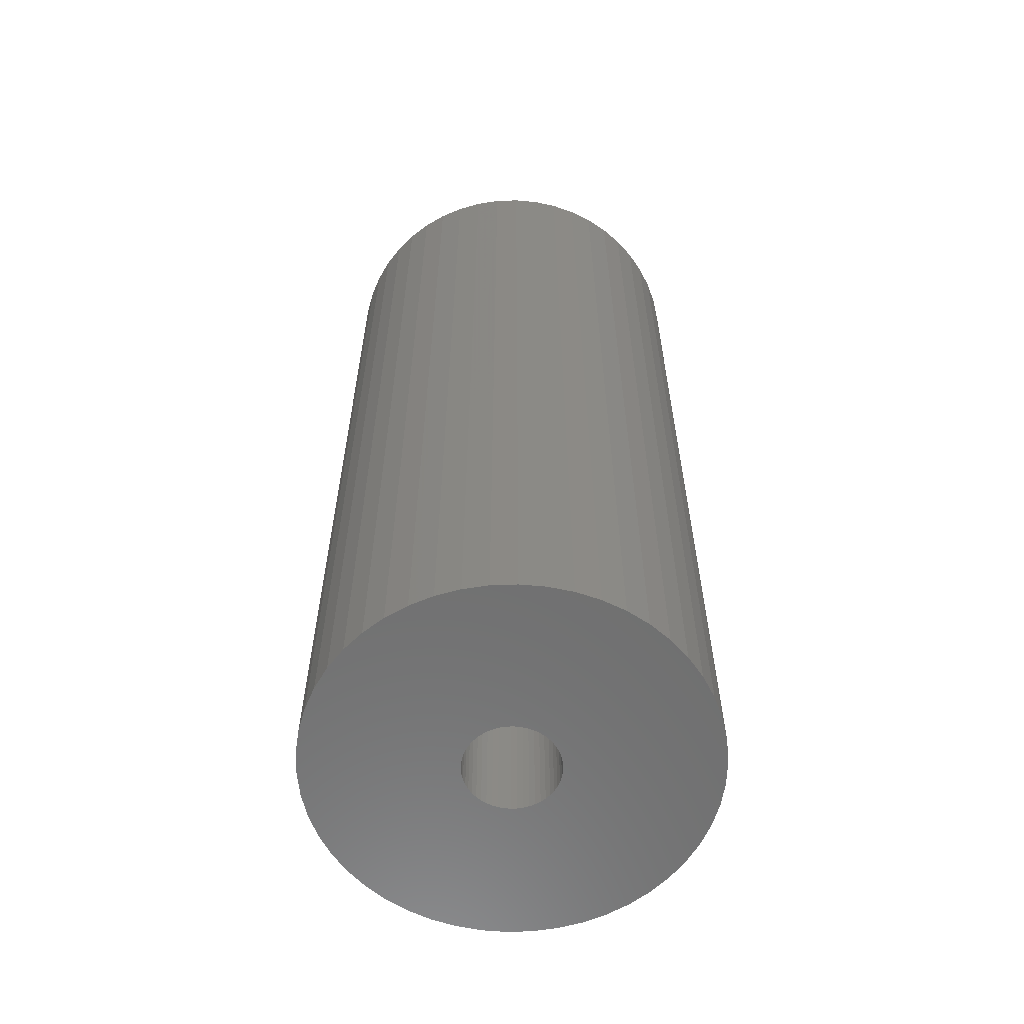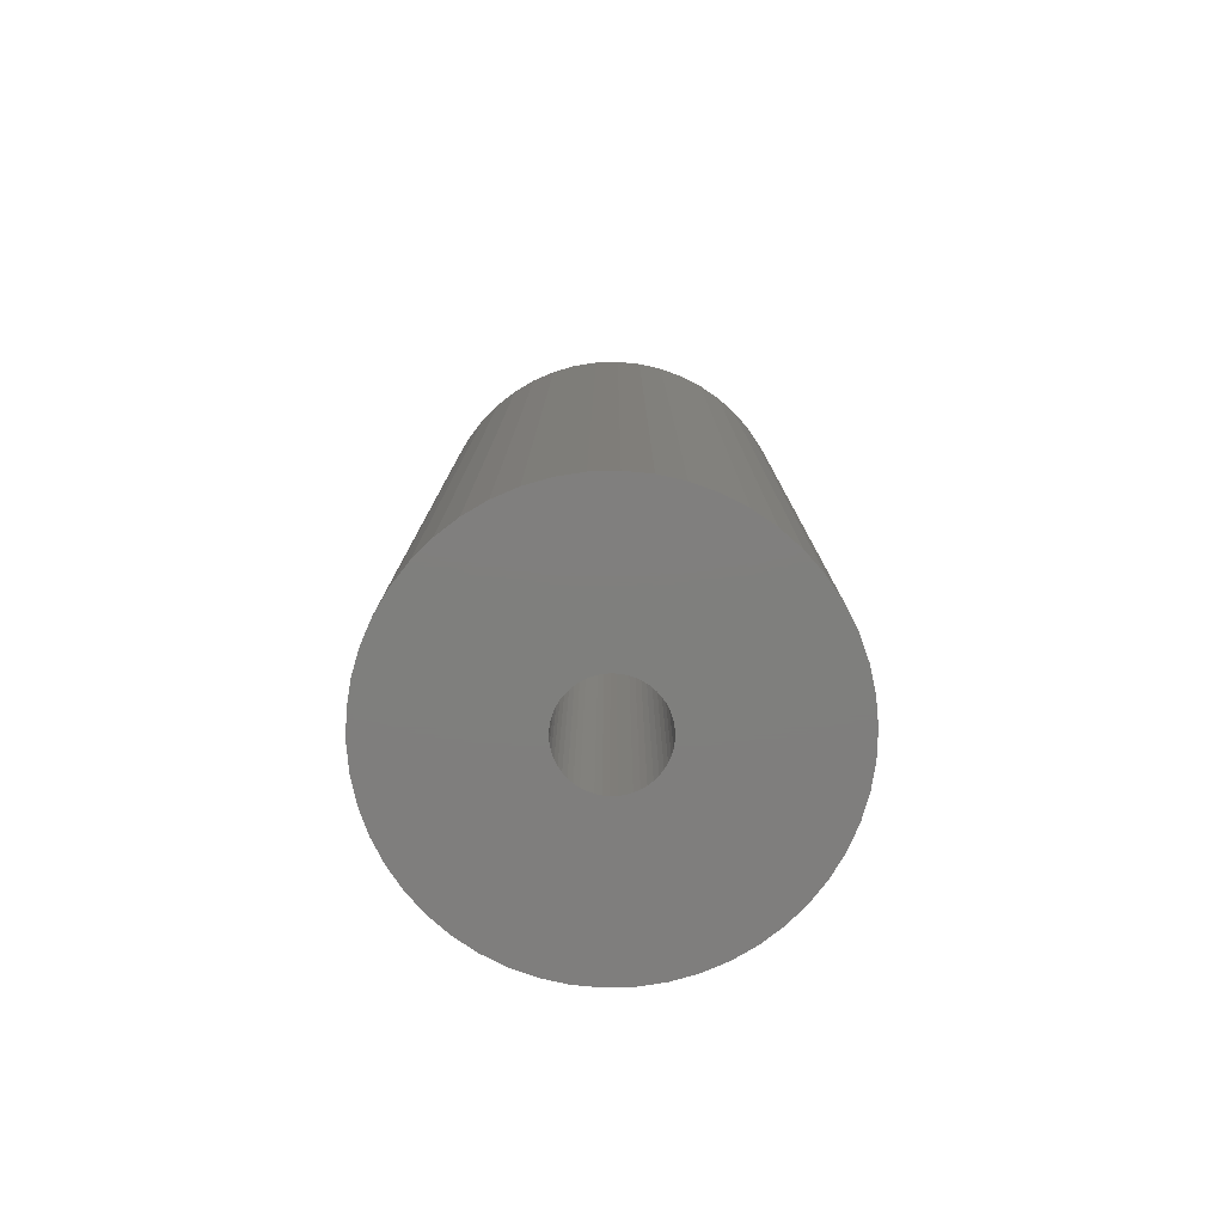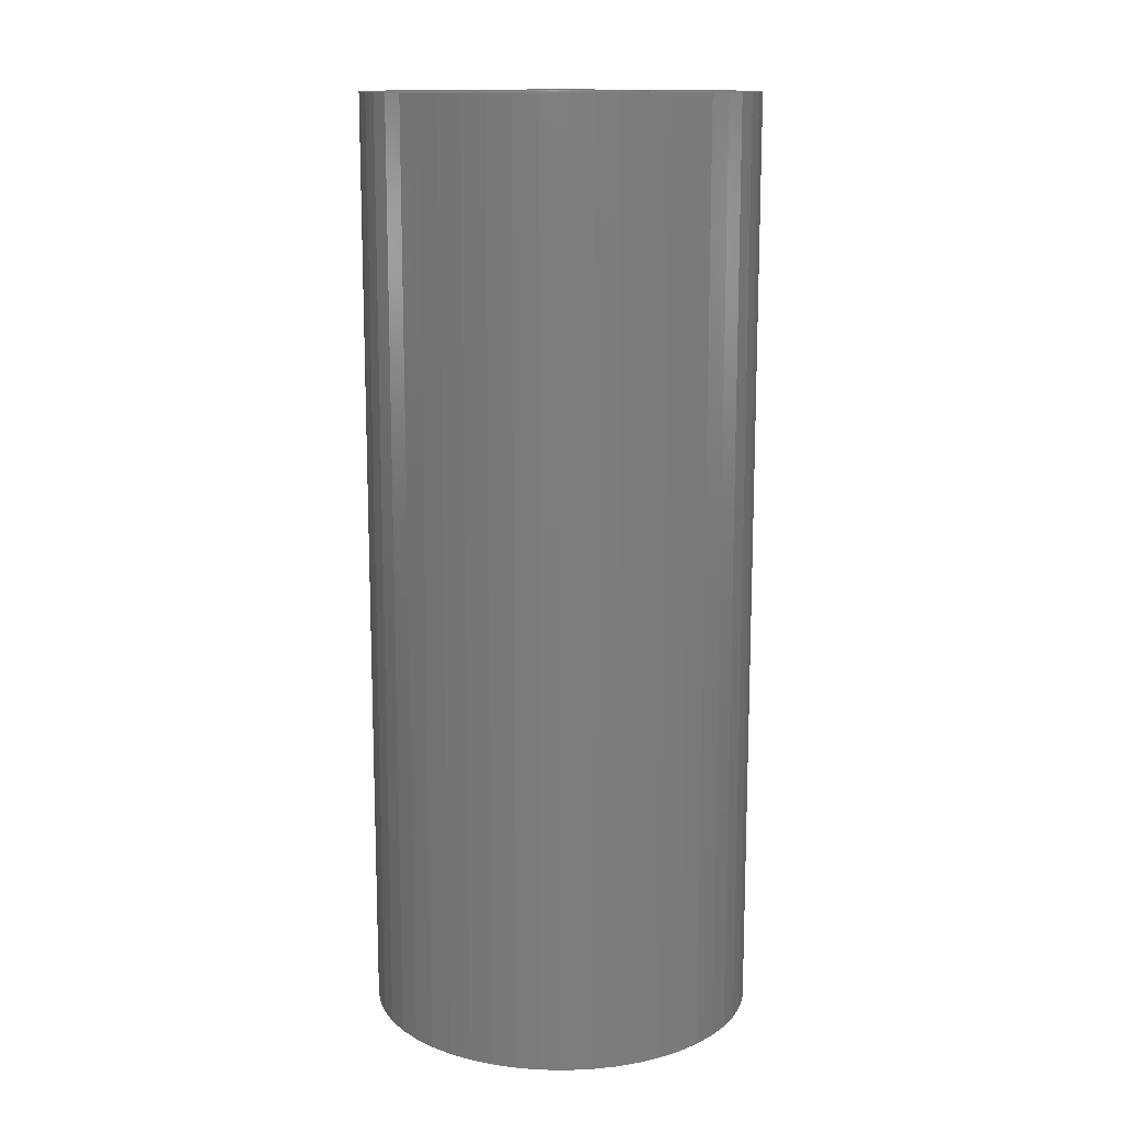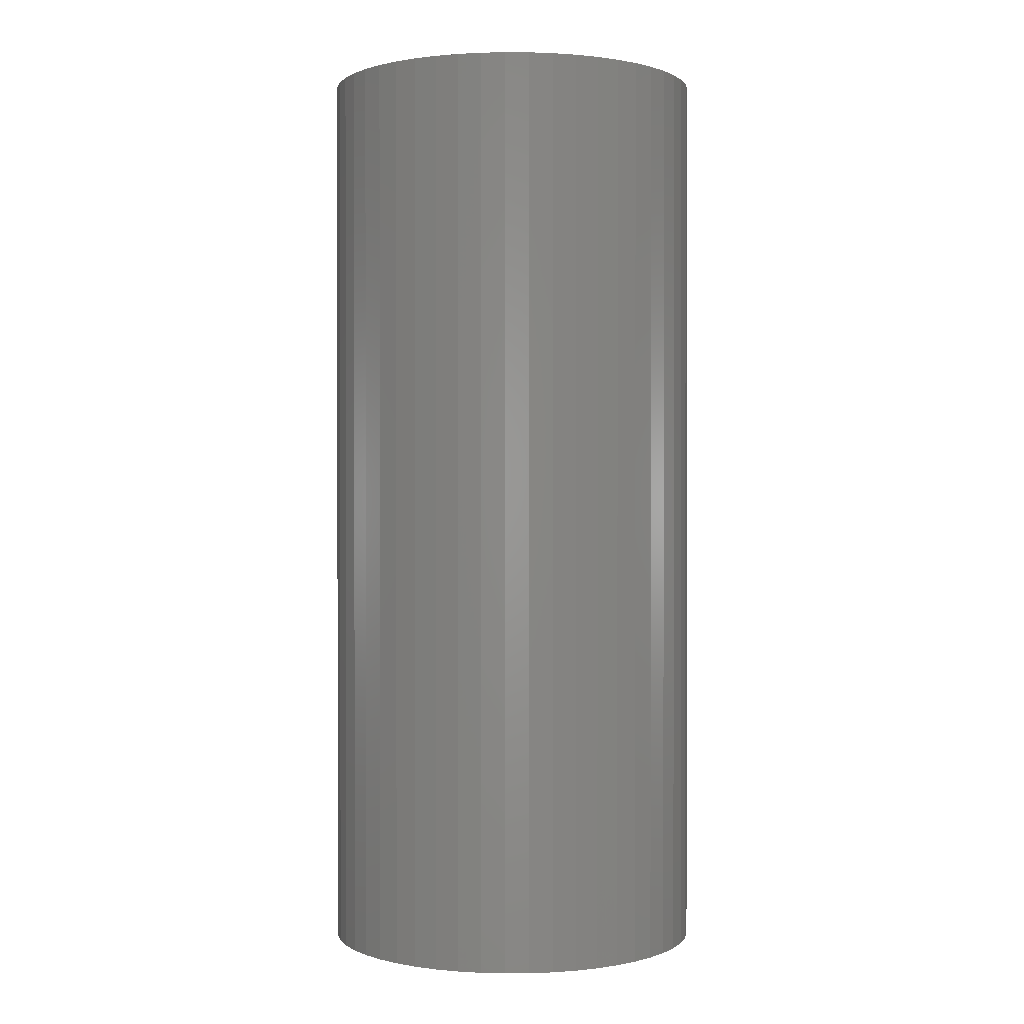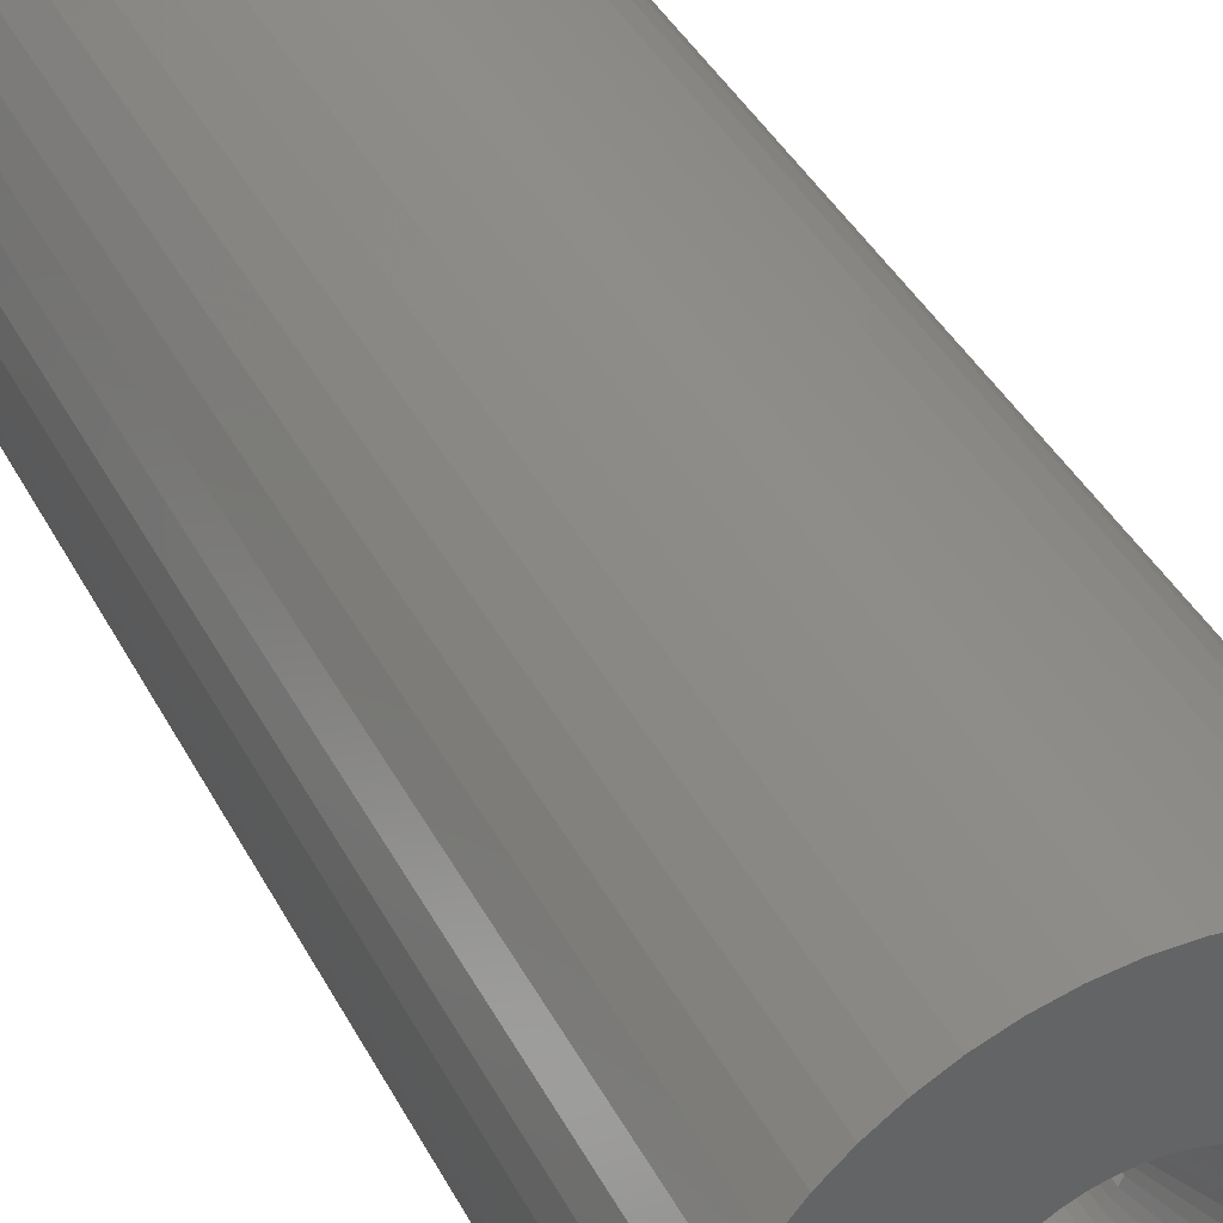
<metadata>
{"format":"stl","ext":"stl","renderer":"f3d","projection":"perspective","resolution":1024,"background":"white","views":[{"elev":-60.4,"azim":30.8,"up":"+Z"},{"elev":-78.9,"azim":109.7,"up":"+Z"},{"elev":13.5,"azim":-105.9,"up":"+Z"},{"elev":0.6,"azim":27.2,"up":"+Z"},{"elev":39.3,"azim":-25.1,"up":"+Y"}]}
</metadata>
<code>
# stl→obj: 250 verts, 500 faces
v 4.5 0 0
v 10 0 0
v 9.921 1.253 0
v 4.465 0.564 0
v 9.686 2.487 0
v 9.921 -1.253 0
v 4.359 1.119 0
v 9.298 3.681 0
v 4.465 -0.564 0
v 4.184 1.657 0
v 8.763 4.818 0
v 9.686 -2.487 0
v 3.943 2.168 0
v 8.09 5.878 0
v 4.359 -1.119 0
v 3.641 2.645 0
v 7.29 6.845 0
v 9.298 -3.681 0
v 3.28 3.08 0
v 6.374 7.705 0
v 4.184 -1.657 0
v 2.868 3.467 0
v 5.358 8.443 0
v 8.763 -4.818 0
v 3.943 -2.168 0
v 2.411 3.799 0
v 4.258 9.048 0
v 1.916 4.072 0
v 3.09 9.511 0
v 1.391 4.28 0
v 1.874 9.823 0
v 0.8432 4.42 0
v 0.6279 9.98 0
v 0.2826 4.491 0
v -0.2826 4.491 0
v -0.6279 9.98 0
v -0.8432 4.42 0
v -1.874 9.823 0
v -1.391 4.28 0
v -3.09 9.511 0
v -1.916 4.072 0
v -4.258 9.048 0
v -2.411 3.799 0
v -5.358 8.443 0
v -2.868 3.467 0
v -6.374 7.705 0
v -3.28 3.08 0
v -7.29 6.845 0
v -3.641 2.645 0
v -8.09 5.878 0
v -3.943 2.168 0
v -8.763 4.818 0
v 8.09 -5.878 0
v 3.641 -2.645 0
v 7.29 -6.845 0
v 3.28 -3.08 0
v 6.374 -7.705 0
v 2.868 -3.467 0
v 5.358 -8.443 0
v 2.411 -3.799 0
v 4.258 -9.048 0
v 1.916 -4.072 0
v 3.09 -9.511 0
v 1.391 -4.28 0
v 1.874 -9.823 0
v 0.8432 -4.42 0
v 0.6279 -9.98 0
v 0.2826 -4.491 0
v -0.2826 -4.491 0
v -0.6279 -9.98 0
v -0.8432 -4.42 0
v -1.874 -9.823 0
v -1.391 -4.28 0
v -3.09 -9.511 0
v -1.916 -4.072 0
v -4.258 -9.048 0
v -2.411 -3.799 0
v -5.358 -8.443 0
v -2.868 -3.467 0
v -6.374 -7.705 0
v -3.28 -3.08 0
v -7.29 -6.845 0
v -3.641 -2.645 0
v -8.09 -5.878 0
v -3.943 -2.168 0
v -8.763 -4.818 0
v -4.184 -1.657 0
v -9.298 -3.681 0
v -4.359 -1.119 0
v -9.686 -2.487 0
v -4.465 -0.564 0
v -9.921 -1.253 0
v -4.5 0 0
v -4.184 1.657 0
v -9.298 3.681 0
v -4.359 1.119 0
v -9.686 2.487 0
v -4.465 0.564 0
v -9.921 1.253 0
v -10 0 0
v 2.375 0 -48
v 10 0 -48
v 9.921 -1.253 -48
v 2.356 -0.2977 -48
v 9.686 -2.487 -48
v 9.921 1.253 -48
v 2.3 -0.5906 -48
v 9.298 -3.681 -48
v 2.356 0.2977 -48
v 2.208 -0.8743 -48
v 8.763 -4.818 -48
v 9.686 2.487 -48
v 2.081 -1.144 -48
v 8.09 -5.878 -48
v 2.3 0.5906 -48
v 1.921 -1.396 -48
v 7.29 -6.845 -48
v 9.298 3.681 -48
v 1.731 -1.626 -48
v 6.374 -7.705 -48
v 2.208 0.8743 -48
v 1.514 -1.83 -48
v 5.358 -8.443 -48
v 8.763 4.818 -48
v 1.273 -2.005 -48
v 4.258 -9.048 -48
v 2.081 1.144 -48
v 1.011 -2.149 -48
v 3.09 -9.511 -48
v 8.09 5.878 -48
v 1.921 1.396 -48
v 0.7339 -2.259 -48
v 1.874 -9.823 -48
v 0.445 -2.333 -48
v 0.6279 -9.98 -48
v 0.1491 -2.37 -48
v -0.1491 -2.37 -48
v -0.6279 -9.98 -48
v -0.445 -2.333 -48
v -1.874 -9.823 -48
v -0.7339 -2.259 -48
v -3.09 -9.511 -48
v -1.011 -2.149 -48
v -4.258 -9.048 -48
v -1.273 -2.005 -48
v -5.358 -8.443 -48
v -1.514 -1.83 -48
v -6.374 -7.705 -48
v -1.731 -1.626 -48
v -7.29 -6.845 -48
v -1.921 -1.396 -48
v -8.09 -5.878 -48
v 7.29 6.845 -48
v 1.731 1.626 -48
v 6.374 7.705 -48
v 1.514 1.83 -48
v 5.358 8.443 -48
v 1.273 2.005 -48
v 4.258 9.048 -48
v 1.011 2.149 -48
v 3.09 9.511 -48
v 0.7339 2.259 -48
v 1.874 9.823 -48
v 0.445 2.333 -48
v 0.6279 9.98 -48
v 0.1491 2.37 -48
v -0.1491 2.37 -48
v -0.6279 9.98 -48
v -0.445 2.333 -48
v -1.874 9.823 -48
v -0.7339 2.259 -48
v -3.09 9.511 -48
v -1.011 2.149 -48
v -4.258 9.048 -48
v -1.273 2.005 -48
v -5.358 8.443 -48
v -1.514 1.83 -48
v -6.374 7.705 -48
v -1.731 1.626 -48
v -7.29 6.845 -48
v -1.921 1.396 -48
v -8.09 5.878 -48
v -2.081 1.144 -48
v -8.763 4.818 -48
v -2.208 0.8743 -48
v -9.298 3.681 -48
v -2.3 0.5906 -48
v -9.686 2.487 -48
v -2.356 0.2977 -48
v -9.921 1.253 -48
v -2.375 0 -48
v -2.081 -1.144 -48
v -8.763 -4.818 -48
v -2.208 -0.8743 -48
v -9.298 -3.681 -48
v -2.3 -0.5906 -48
v -9.686 -2.487 -48
v -2.356 -0.2977 -48
v -9.921 -1.253 -48
v -10 0 -48
v 1.731 -1.626 -4.2
v 2.375 0 -4.2
v 2.356 0.2977 -4.2
v 2.356 -0.2977 -4.2
v -2.3 -0.5906 -4.2
v -2.356 -0.2977 -4.2
v -0.445 2.333 -4.2
v 0.445 -2.333 -4.2
v 0.1491 -2.37 -4.2
v 2.3 -0.5906 -4.2
v 2.081 -1.144 -4.2
v -1.514 -1.83 -4.2
v -1.731 -1.626 -4.2
v -1.921 1.396 -4.2
v -1.731 1.626 -4.2
v 2.208 -0.8743 -4.2
v 1.921 -1.396 -4.2
v 1.273 -2.005 -4.2
v 1.011 -2.149 -4.2
v -0.445 -2.333 -4.2
v -2.081 -1.144 -4.2
v -2.3 0.5906 -4.2
v -2.208 0.8743 -4.2
v 1.514 -1.83 -4.2
v -1.011 -2.149 -4.2
v -1.273 -2.005 -4.2
v 2.3 0.5906 -4.2
v 1.273 2.005 -4.2
v 1.011 2.149 -4.2
v -1.011 2.149 -4.2
v -0.7339 2.259 -4.2
v -2.081 1.144 -4.2
v -2.375 0 -4.2
v -0.7339 -2.259 -4.2
v -1.921 -1.396 -4.2
v 2.081 1.144 -4.2
v 1.921 1.396 -4.2
v 1.731 1.626 -4.2
v 0.445 2.333 -4.2
v 1.514 1.83 -4.2
v -1.514 1.83 -4.2
v 0.7339 -2.259 -4.2
v -2.208 -0.8743 -4.2
v -0.1491 -2.37 -4.2
v -0.1491 2.37 -4.2
v 0.1491 2.37 -4.2
v 0.7339 2.259 -4.2
v -1.273 2.005 -4.2
v -2.356 0.2977 -4.2
v 2.208 0.8743 -4.2
f 1 2 3
f 4 3 5
f 2 1 6
f 7 5 8
f 9 6 1
f 10 8 11
f 6 9 12
f 13 11 14
f 15 12 9
f 16 14 17
f 12 15 18
f 19 17 20
f 21 18 15
f 22 20 23
f 18 21 24
f 25 24 21
f 3 4 1
f 5 7 4
f 26 23 27
f 8 10 7
f 11 13 10
f 14 16 13
f 17 19 16
f 28 27 29
f 20 22 19
f 23 26 22
f 27 28 26
f 30 29 31
f 29 30 28
f 31 32 30
f 33 32 31
f 33 34 32
f 33 35 34
f 36 35 33
f 36 37 35
f 38 37 36
f 37 38 39
f 40 39 38
f 39 40 41
f 42 41 40
f 41 42 43
f 44 43 42
f 43 44 45
f 46 45 44
f 45 46 47
f 48 47 46
f 47 48 49
f 50 49 48
f 49 50 51
f 52 51 50
f 24 25 53
f 54 53 25
f 53 54 55
f 56 55 54
f 55 56 57
f 58 57 56
f 57 58 59
f 60 59 58
f 59 60 61
f 62 61 60
f 61 62 63
f 64 63 62
f 63 64 65
f 66 65 64
f 66 67 65
f 68 67 66
f 69 67 68
f 69 70 67
f 71 70 69
f 72 71 73
f 71 72 70
f 74 73 75
f 76 75 77
f 78 77 79
f 73 74 72
f 80 79 81
f 82 81 83
f 84 83 85
f 86 85 87
f 75 76 74
f 88 87 89
f 90 89 91
f 92 91 93
f 51 52 94
f 77 78 76
f 95 94 52
f 79 80 78
f 94 95 96
f 81 82 80
f 97 96 95
f 83 84 82
f 96 97 98
f 85 86 84
f 99 98 97
f 87 88 86
f 98 99 93
f 89 90 88
f 100 93 99
f 91 92 90
f 93 100 92
f 101 102 103
f 104 103 105
f 102 101 106
f 107 105 108
f 109 106 101
f 110 108 111
f 106 109 112
f 113 111 114
f 115 112 109
f 116 114 117
f 112 115 118
f 119 117 120
f 121 118 115
f 122 120 123
f 118 121 124
f 125 123 126
f 127 124 121
f 128 126 129
f 124 127 130
f 131 130 127
f 103 104 101
f 105 107 104
f 108 110 107
f 111 113 110
f 114 116 113
f 132 129 133
f 117 119 116
f 120 122 119
f 123 125 122
f 126 128 125
f 129 132 128
f 134 133 135
f 133 134 132
f 135 136 134
f 135 137 136
f 138 137 135
f 137 138 139
f 140 139 138
f 139 140 141
f 142 141 140
f 141 142 143
f 144 143 142
f 143 144 145
f 146 145 144
f 145 146 147
f 148 147 146
f 147 148 149
f 150 149 148
f 149 150 151
f 152 151 150
f 130 131 153
f 154 153 131
f 153 154 155
f 156 155 154
f 155 156 157
f 158 157 156
f 157 158 159
f 160 159 158
f 159 160 161
f 162 161 160
f 161 162 163
f 164 163 162
f 163 164 165
f 166 165 164
f 167 165 166
f 168 167 169
f 167 168 165
f 170 169 171
f 172 171 173
f 174 173 175
f 176 175 177
f 178 177 179
f 169 170 168
f 180 179 181
f 182 181 183
f 184 183 185
f 186 185 187
f 188 187 189
f 190 189 191
f 151 152 192
f 171 172 170
f 193 192 152
f 173 174 172
f 192 193 194
f 175 176 174
f 195 194 193
f 177 178 176
f 194 195 196
f 179 180 178
f 197 196 195
f 181 182 180
f 196 197 198
f 183 184 182
f 199 198 197
f 185 186 184
f 198 199 191
f 187 188 186
f 200 191 199
f 189 190 188
f 191 200 190
f 56 54 201
f 1 4 202
f 202 4 203
f 9 202 204
f 205 206 91
f 207 37 39
f 68 208 209
f 15 9 210
f 25 21 211
f 77 212 79
f 212 213 79
f 214 49 51
f 214 215 49
f 21 15 210
f 9 1 202
f 21 210 216
f 25 211 217
f 21 216 211
f 60 218 219
f 62 60 219
f 69 220 71
f 85 221 87
f 222 223 94
f 9 204 210
f 54 25 217
f 54 217 201
f 64 62 219
f 60 58 224
f 89 205 91
f 225 226 77
f 226 212 77
f 79 213 81
f 4 7 227
f 228 26 229
f 207 35 37
f 230 41 43
f 230 231 39
f 232 51 94
f 206 233 91
f 232 214 51
f 215 47 49
f 66 64 208
f 66 208 68
f 60 224 218
f 58 56 201
f 234 225 73
f 71 220 73
f 220 234 73
f 213 235 83
f 81 213 83
f 236 13 237
f 19 22 238
f 239 32 34
f 30 32 239
f 28 30 229
f 240 26 228
f 241 43 45
f 230 39 41
f 231 207 39
f 222 94 96
f 91 233 93
f 64 219 242
f 64 242 208
f 58 201 224
f 87 205 89
f 221 243 87
f 73 225 75
f 75 225 77
f 209 69 68
f 69 209 244
f 83 235 85
f 235 221 85
f 238 22 240
f 16 19 238
f 22 26 240
f 245 34 35
f 34 245 246
f 247 30 239
f 229 30 247
f 26 28 229
f 215 241 45
f 215 45 47
f 241 248 43
f 248 230 43
f 223 232 94
f 249 222 98
f 233 98 93
f 243 205 87
f 69 244 220
f 203 4 227
f 10 13 236
f 237 16 238
f 13 16 237
f 239 34 246
f 245 35 207
f 222 96 98
f 7 10 227
f 233 249 98
f 250 10 236
f 227 10 250
f 127 237 131
f 237 127 236
f 164 247 239
f 247 164 162
f 162 229 247
f 229 162 160
f 173 231 230
f 231 173 171
f 223 183 232
f 183 223 185
f 107 204 104
f 204 107 210
f 109 227 115
f 227 109 203
f 156 238 240
f 238 156 154
f 166 239 246
f 239 166 164
f 160 228 229
f 228 160 158
f 249 187 222
f 187 249 189
f 214 179 215
f 179 214 181
f 169 245 207
f 245 169 167
f 179 241 215
f 241 179 177
f 101 203 109
f 203 101 202
f 147 213 212
f 213 147 149
f 125 219 218
f 219 125 128
f 131 238 154
f 238 131 237
f 167 246 245
f 246 167 166
f 158 240 228
f 240 158 156
f 233 189 249
f 189 233 191
f 222 185 223
f 185 222 187
f 232 181 214
f 181 232 183
f 171 207 231
f 207 171 169
f 177 248 241
f 248 177 175
f 175 230 248
f 230 175 173
f 104 202 101
f 202 104 204
f 119 217 116
f 217 119 201
f 213 151 235
f 151 213 149
f 134 209 208
f 209 134 136
f 121 236 127
f 236 121 250
f 115 250 121
f 250 115 227
f 113 216 110
f 216 113 211
f 110 210 107
f 210 110 216
f 116 211 113
f 211 116 217
f 145 212 226
f 212 145 147
f 206 191 233
f 191 206 198
f 243 196 205
f 196 243 194
f 128 242 219
f 242 128 132
f 132 208 242
f 208 132 134
f 119 224 201
f 224 119 122
f 136 244 209
f 244 136 137
f 137 220 244
f 220 137 139
f 141 225 234
f 225 141 143
f 139 234 220
f 234 139 141
f 205 198 206
f 198 205 196
f 235 192 221
f 192 235 151
f 221 194 243
f 194 221 192
f 122 218 224
f 218 122 125
f 143 226 225
f 226 143 145
f 2 106 3
f 106 2 102
f 200 99 190
f 99 200 100
f 165 36 33
f 36 165 168
f 138 67 70
f 67 138 135
f 153 20 17
f 20 153 155
f 178 48 46
f 48 178 180
f 172 42 40
f 42 172 174
f 8 124 11
f 124 8 118
f 11 130 14
f 130 11 124
f 159 29 27
f 29 159 161
f 161 31 29
f 31 161 163
f 157 27 23
f 27 157 159
f 184 50 182
f 50 184 52
f 182 48 180
f 48 182 50
f 188 95 186
f 95 188 97
f 174 44 42
f 44 174 176
f 168 38 36
f 38 168 170
f 135 65 67
f 65 135 133
f 5 118 8
f 118 5 112
f 3 112 5
f 112 3 106
f 14 153 17
f 153 14 130
f 163 33 31
f 33 163 165
f 155 23 20
f 23 155 157
f 186 52 184
f 52 186 95
f 190 97 188
f 97 190 99
f 170 40 38
f 40 170 172
f 6 102 2
f 102 6 103
f 55 114 53
f 114 55 117
f 18 105 12
f 105 18 108
f 12 103 6
f 103 12 105
f 150 80 82
f 80 150 148
f 129 61 63
f 61 129 126
f 176 46 44
f 46 176 178
f 126 59 61
f 59 126 123
f 53 111 24
f 111 53 114
f 150 84 152
f 84 150 82
f 195 90 197
f 90 195 88
f 133 63 65
f 63 133 129
f 120 55 57
f 55 120 117
f 123 57 59
f 57 123 120
f 24 108 18
f 108 24 111
f 142 72 74
f 72 142 140
f 152 86 193
f 86 152 84
f 193 88 195
f 88 193 86
f 197 92 199
f 92 197 90
f 199 100 200
f 100 199 92
f 146 76 78
f 76 146 144
f 148 78 80
f 78 148 146
f 140 70 72
f 70 140 138
f 144 74 76
f 74 144 142

</code>
